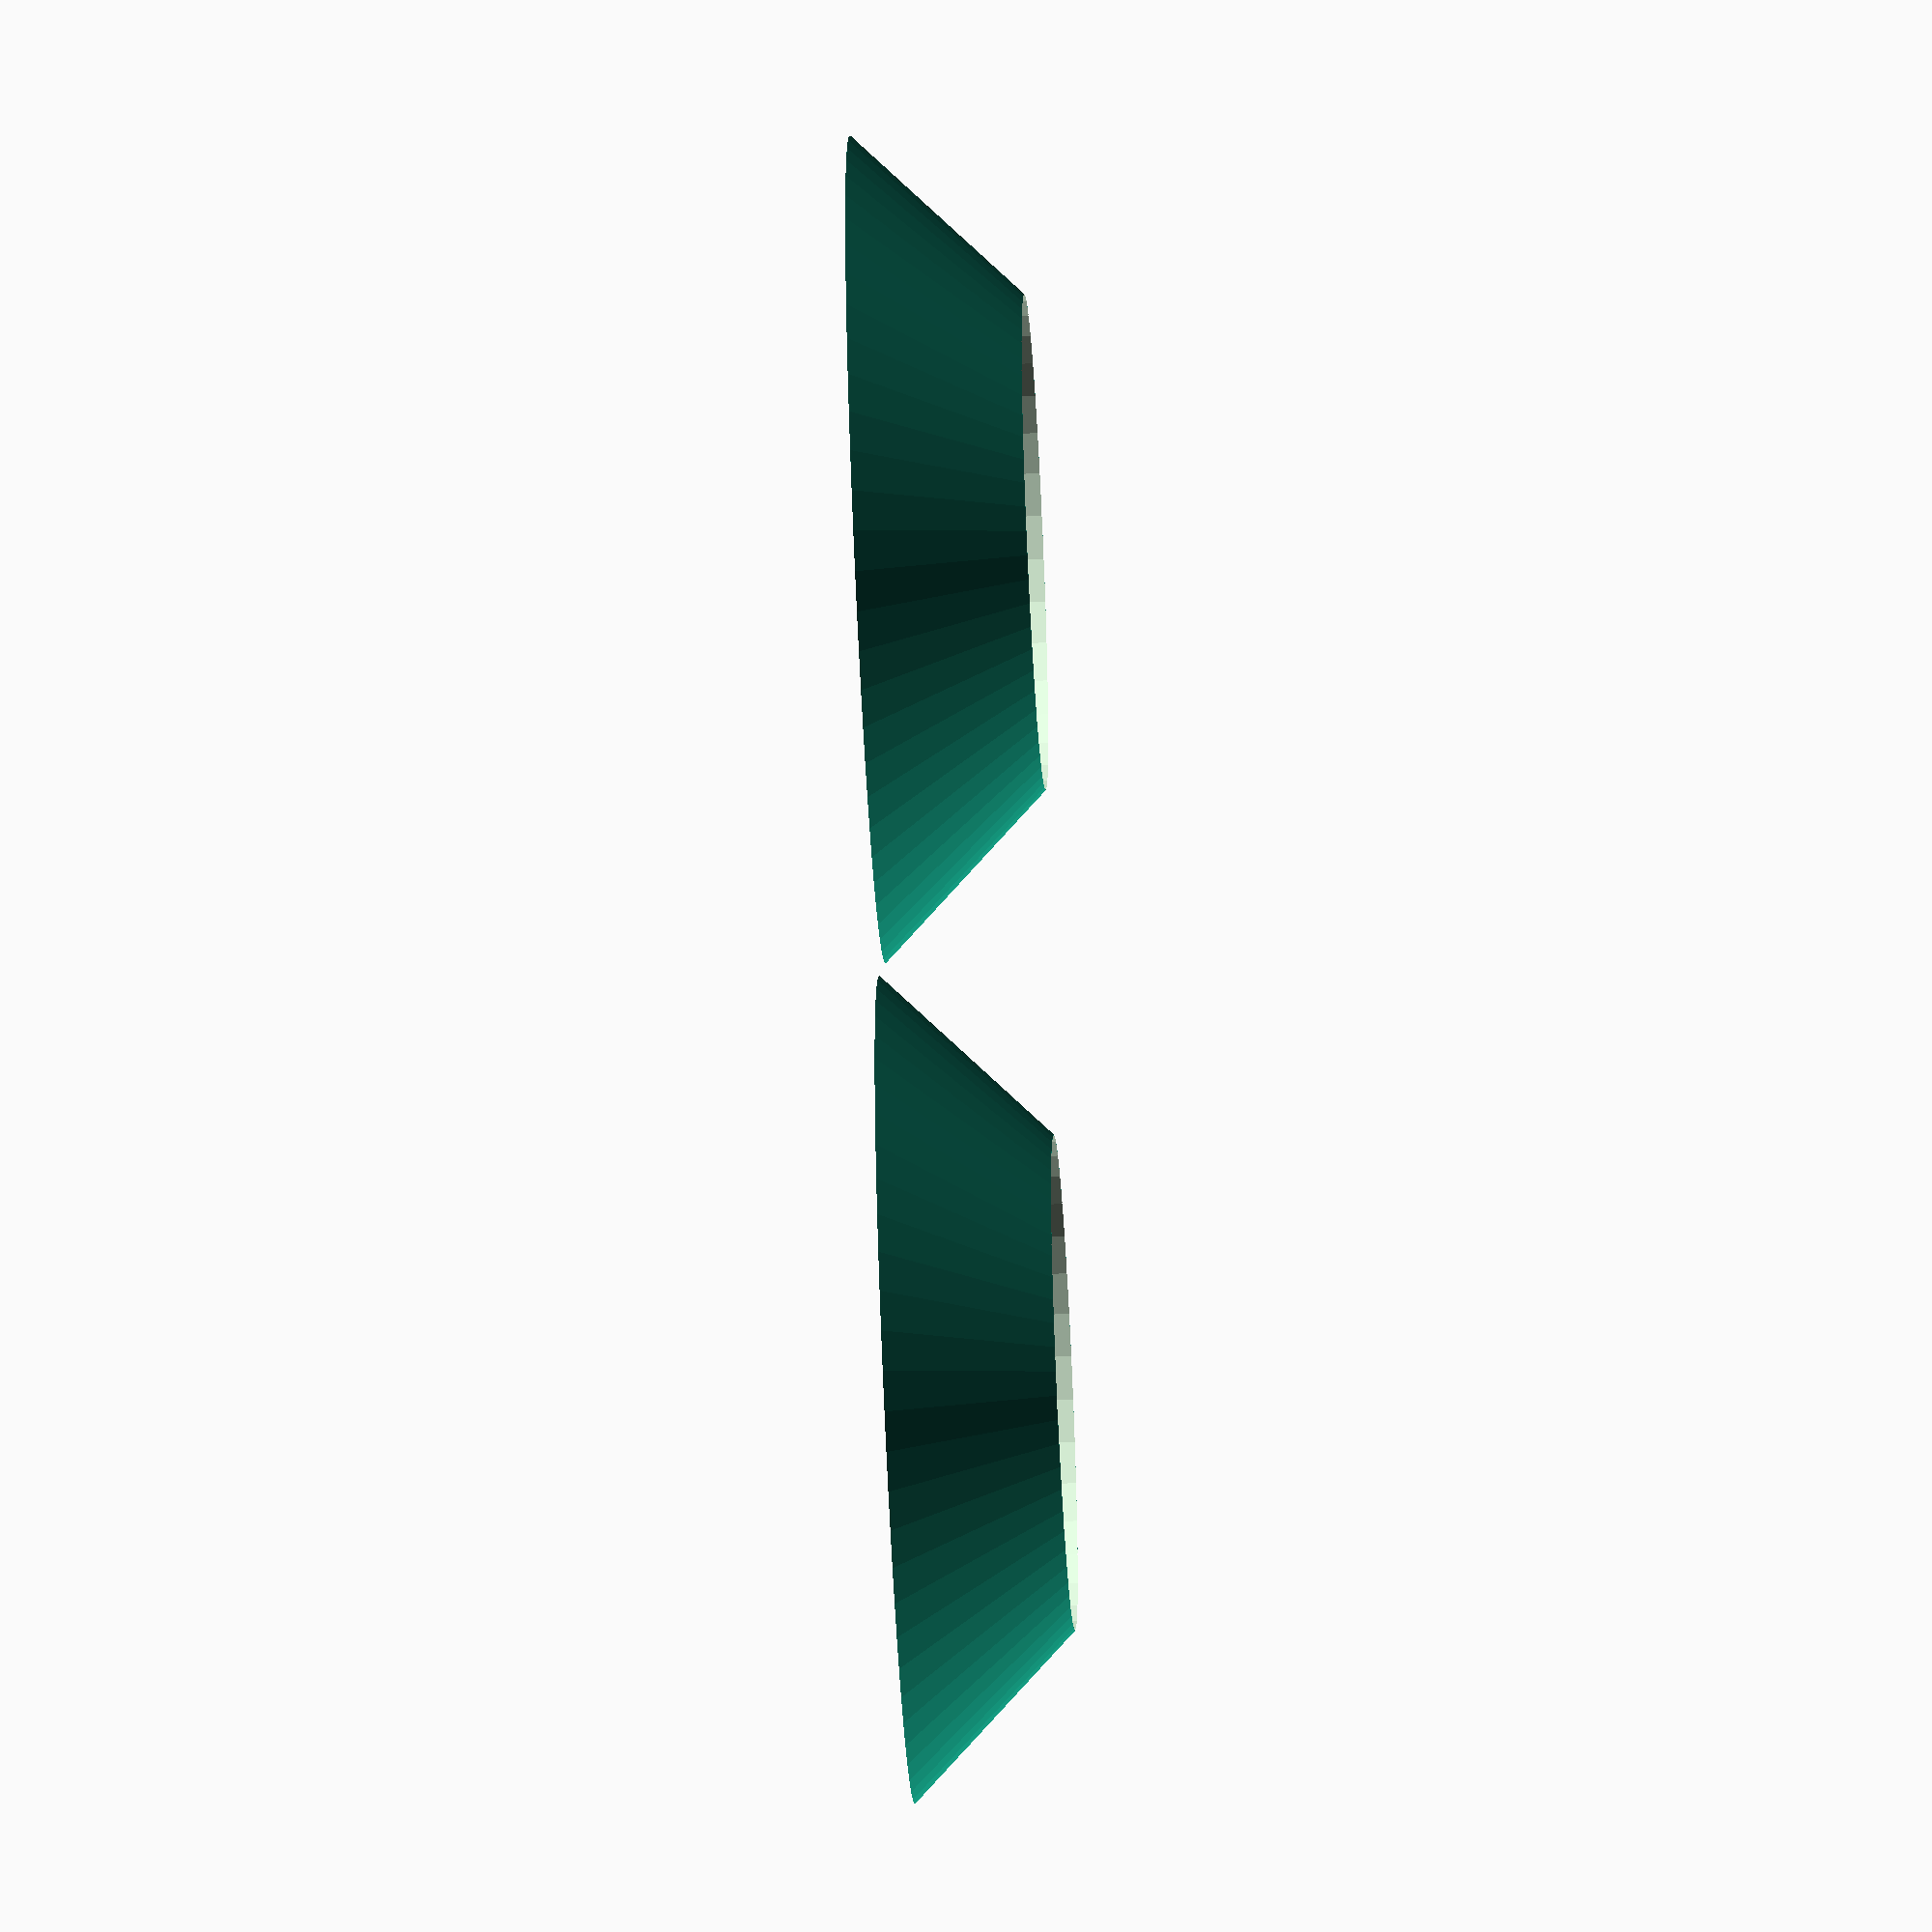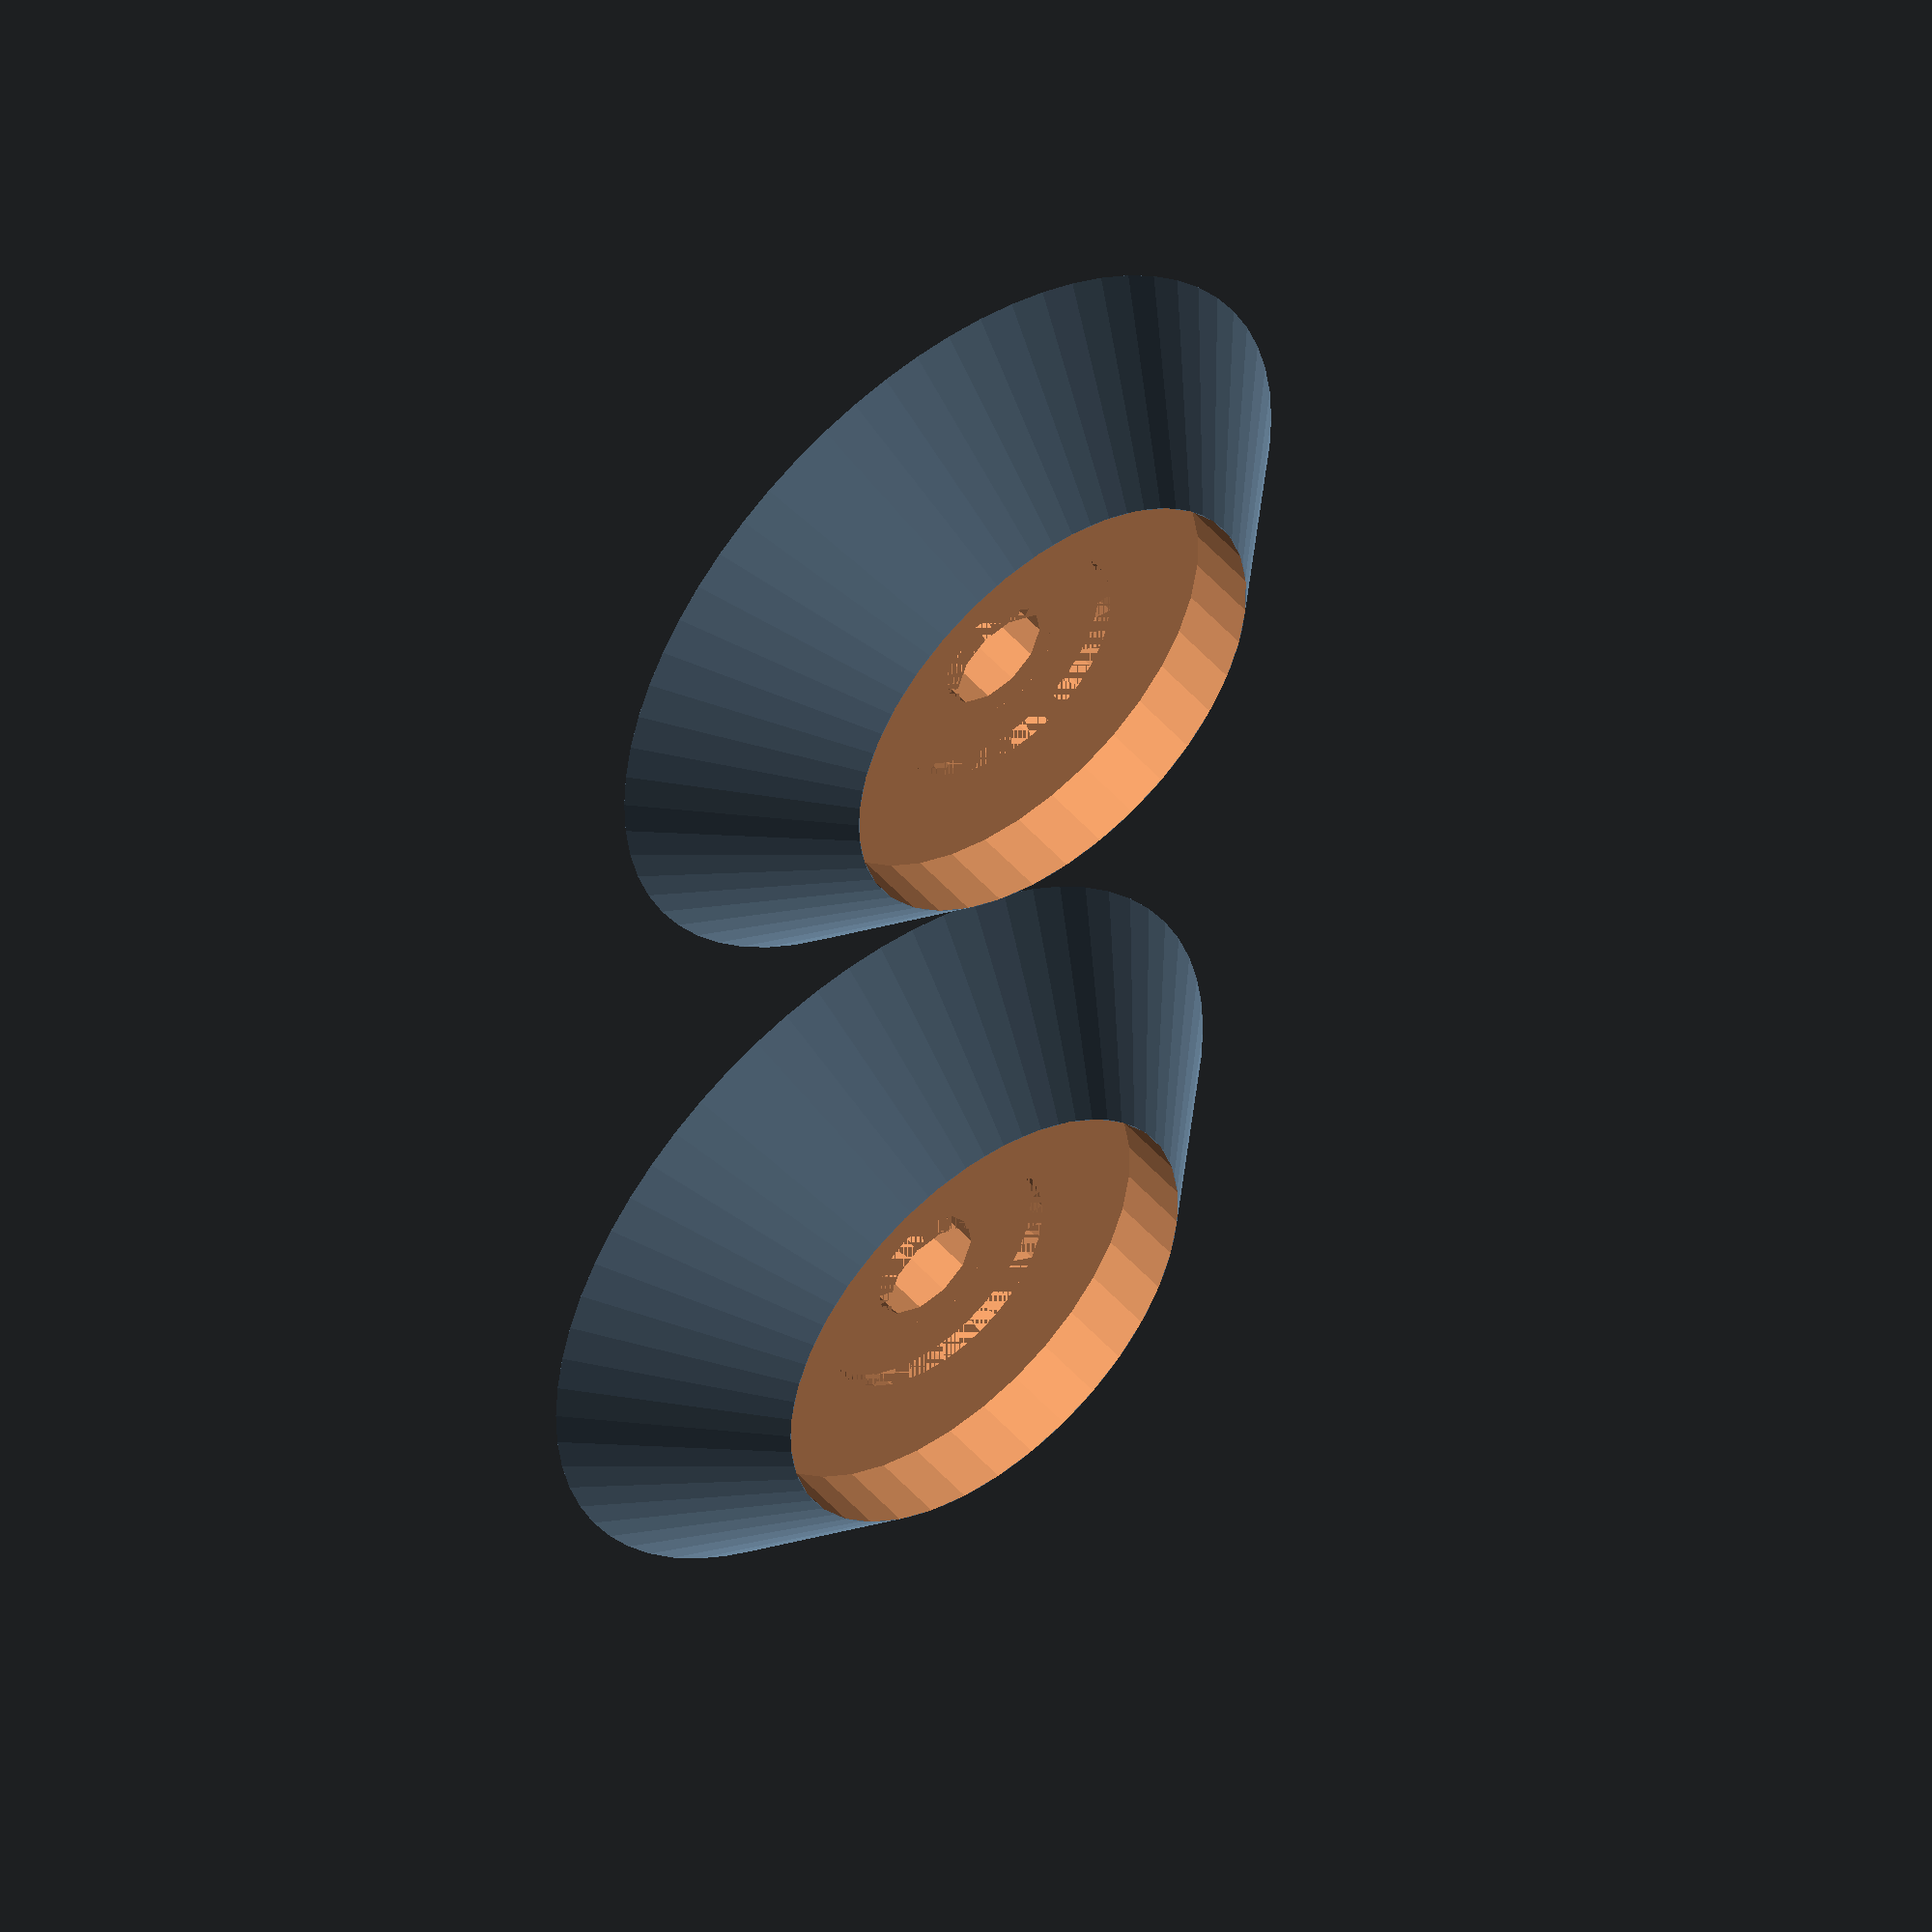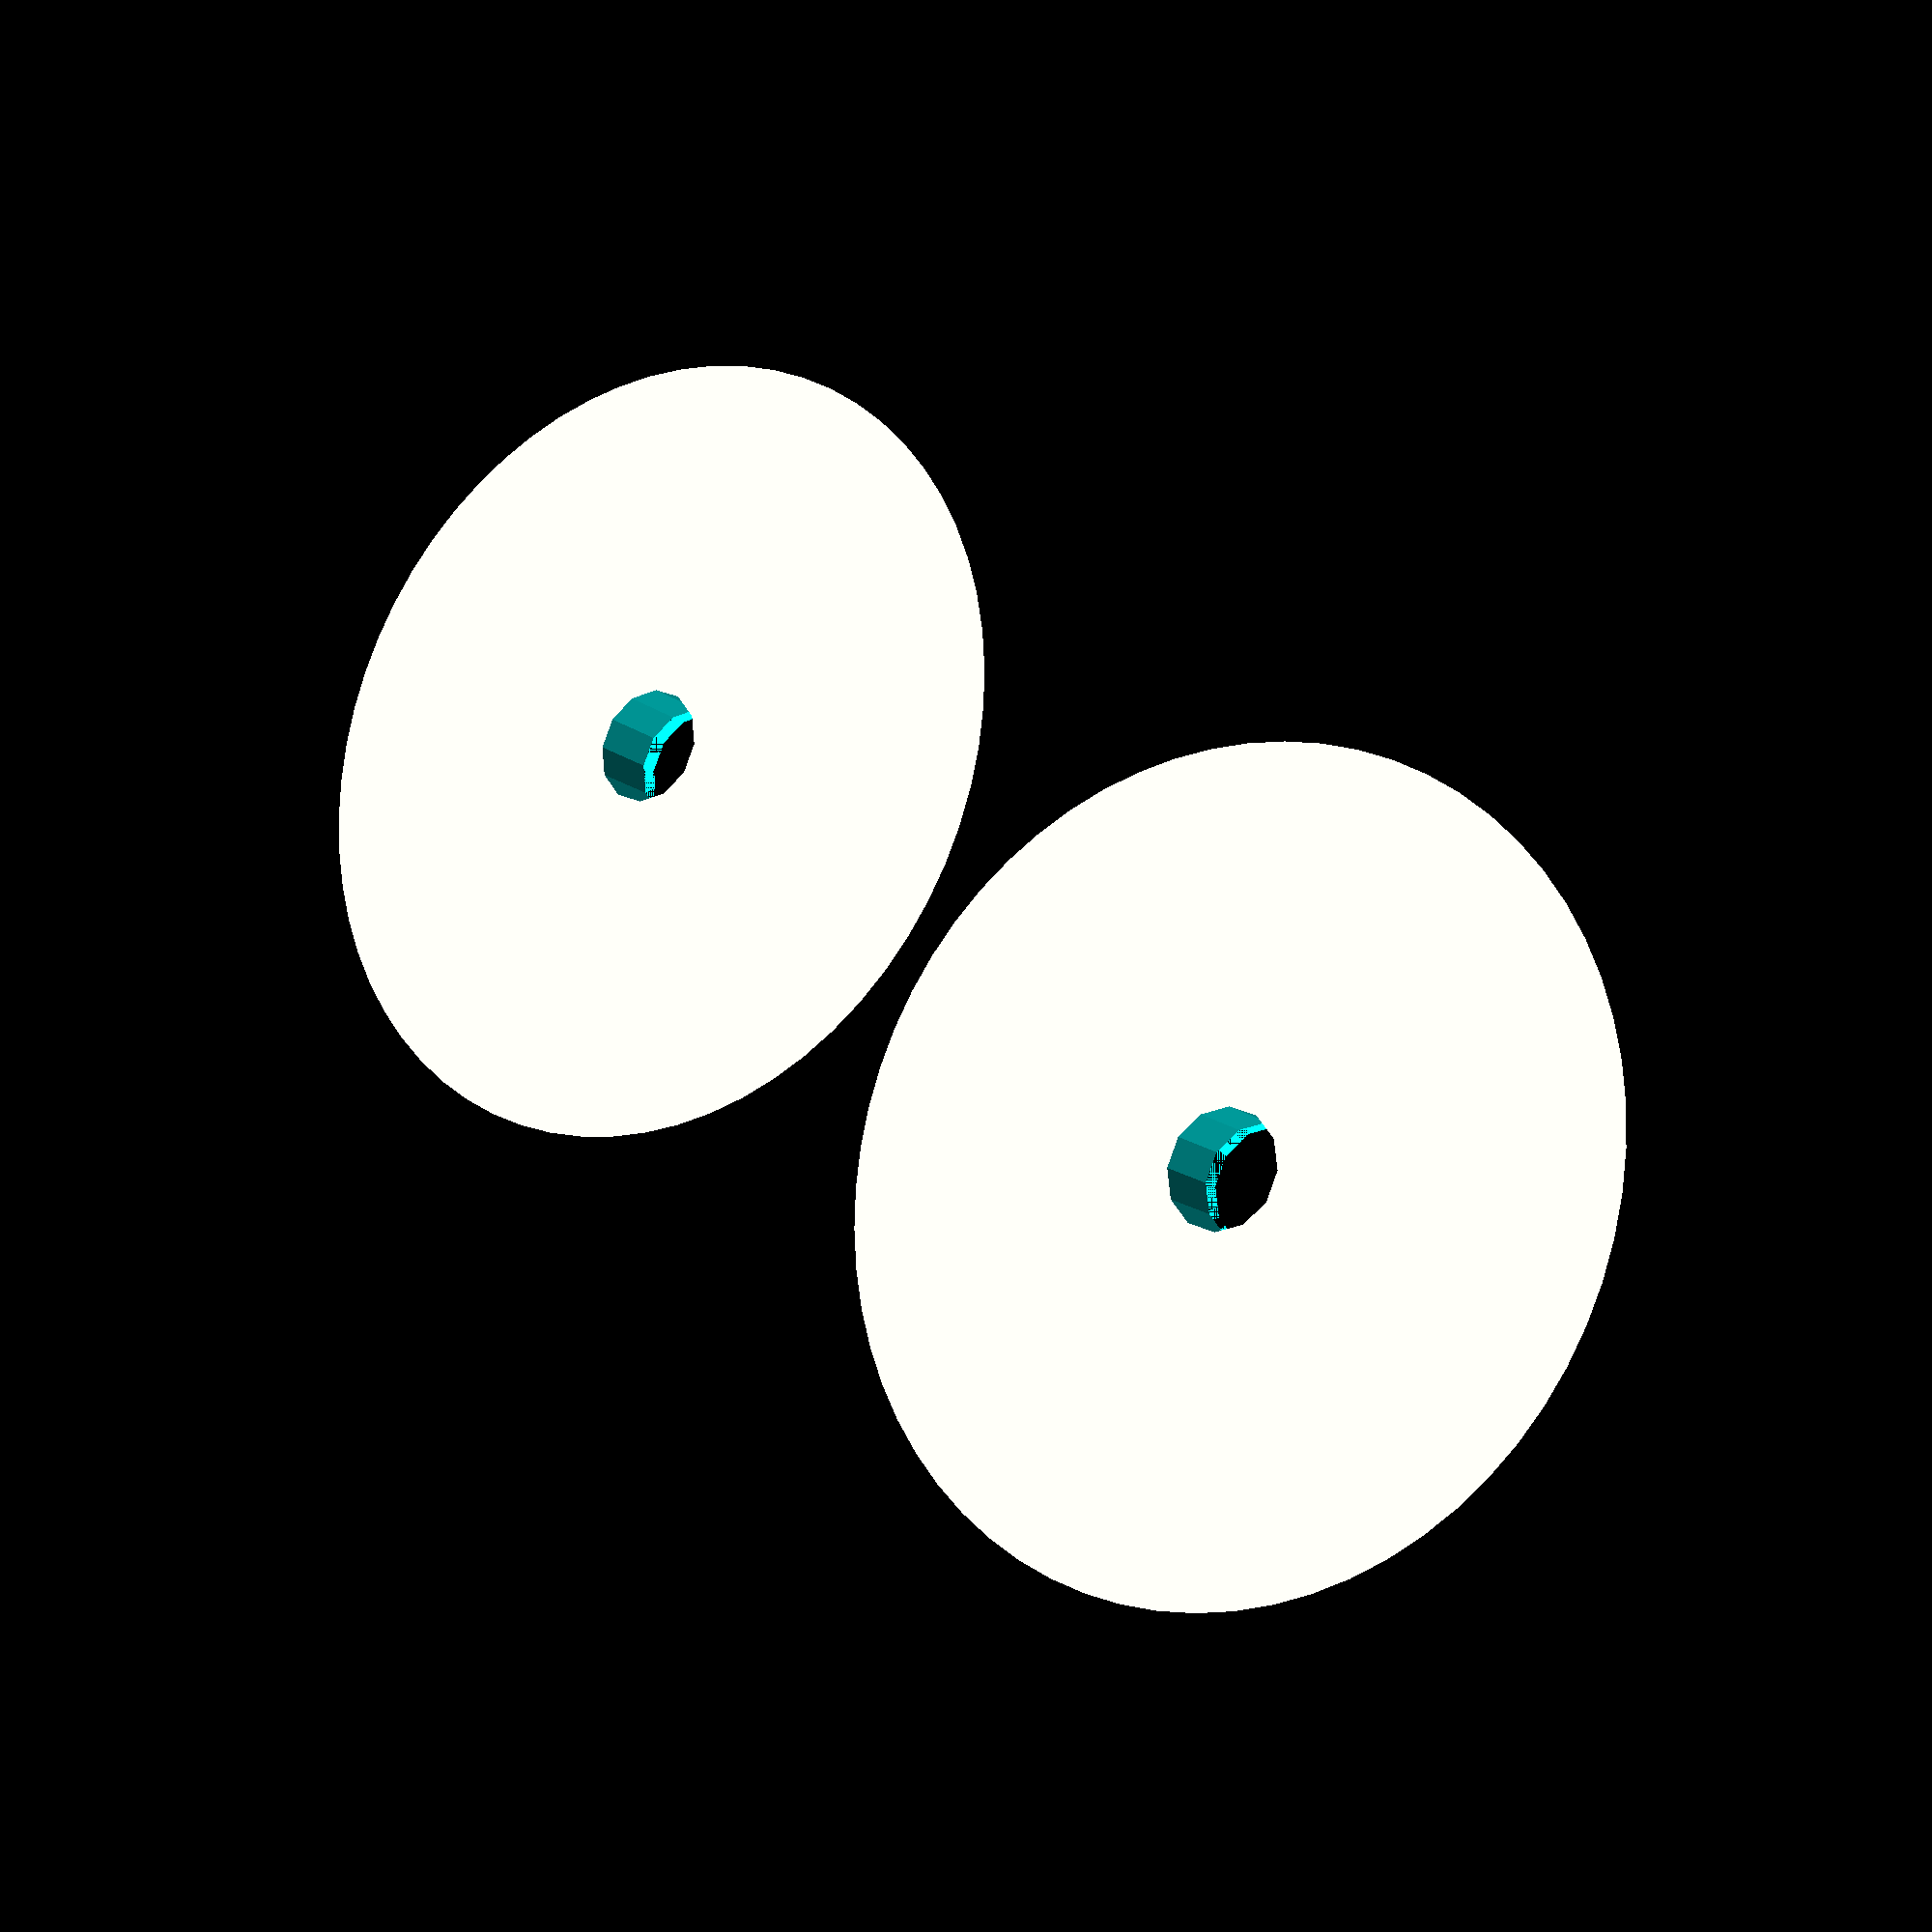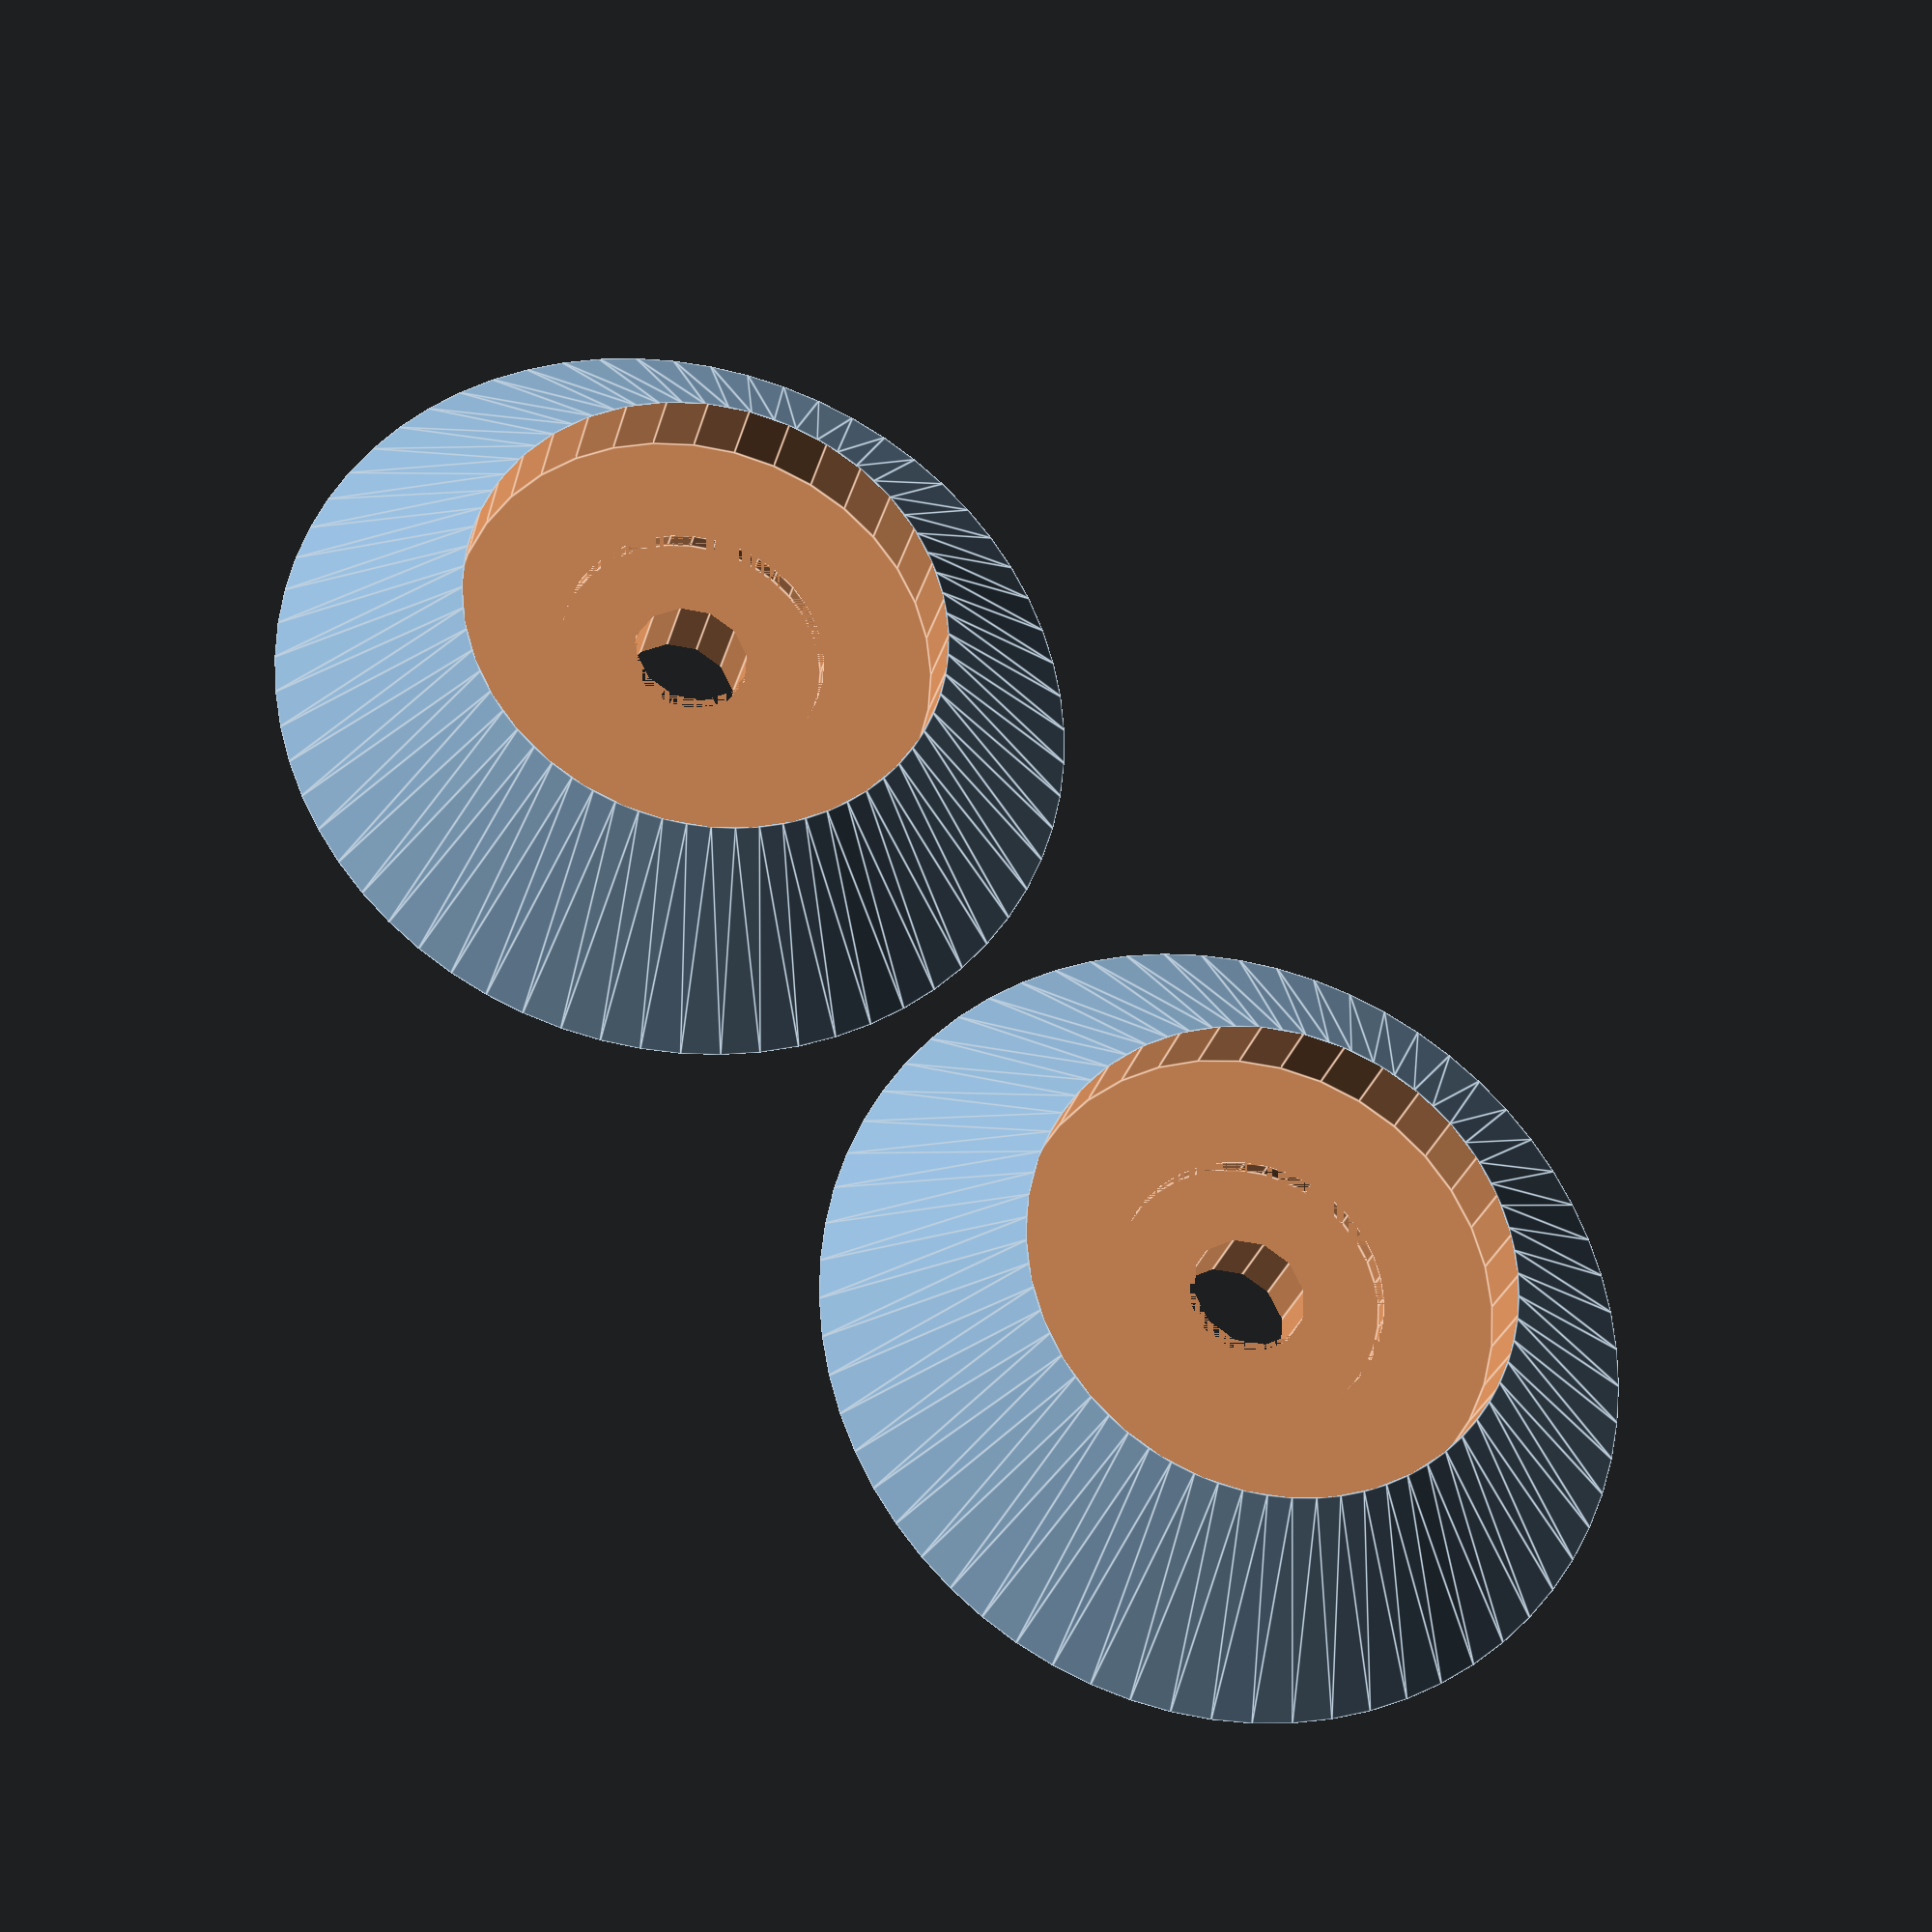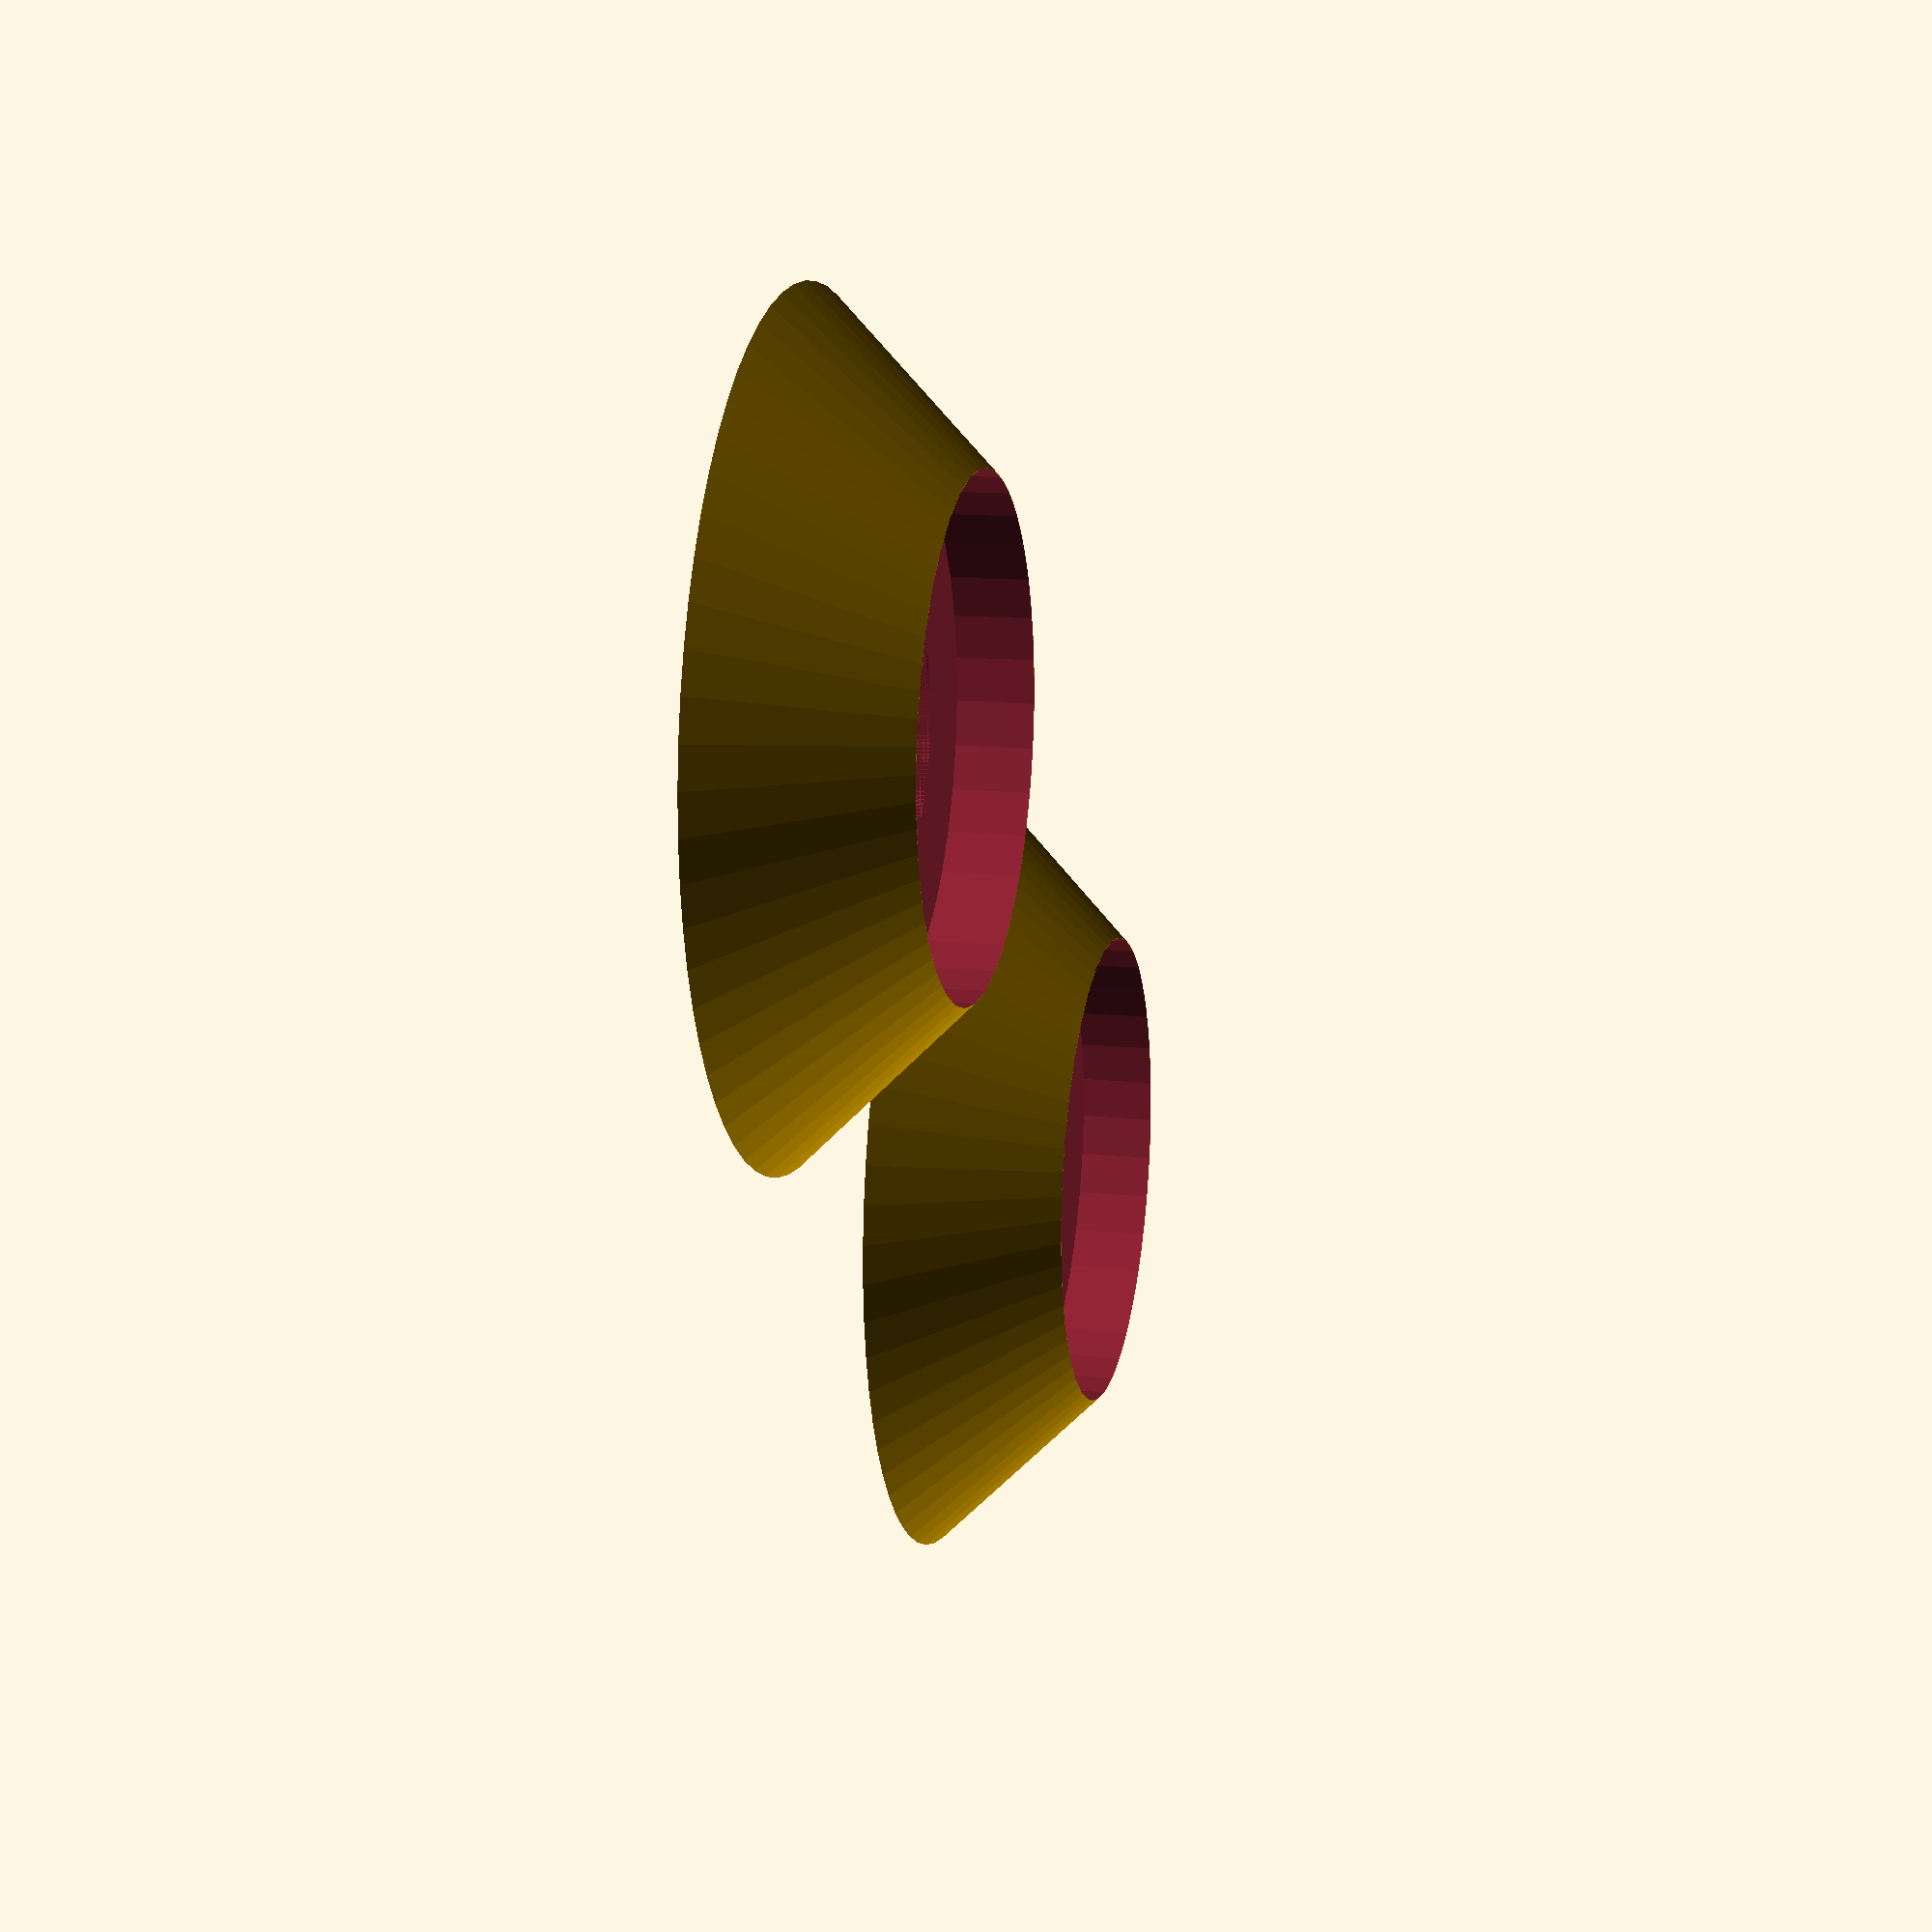
<openscad>

// goal here is to press two halves togther around a bearing and let
// the line run directly on the bearing surface
// remember to allow a bit extra for washers on the outside
// of the bearing sandwich

// using m3 zinc washer and a leftover m3 bearing

bearing_rad=13.33/2; // measured 12.65
base_rad=bearing_rad*1.67;
bearing_width=4.31;
gap_width=9;
washerH=.5;
washerD=7.3; // measured 6.78

module bhalf(){
difference(){
cylinder(r1=base_rad, r2=bearing_rad, h=gap_width/2, center=true, $fn=64);
// bearing cut-out
translate([0,0,gap_width/2 - bearing_width/2])
	cylinder(r=bearing_rad, h=bearing_width, center=true, $fn=36);
// washer cut-out
translate([0,0,gap_width/2 - bearing_width - washerH/2])
	cylinder(r=washerD/2, h=washerH, center=true, $fn=36);
// m3 bolt hole
cylinder(r=1.61, h=gap_width, center=true, $fn=12);
}
}
translate([0,0,gap_width/4])
bhalf();
translate([base_rad*2+1,0,gap_width/4])
	bhalf();

</openscad>
<views>
elev=232.8 azim=231.1 roll=266.9 proj=o view=wireframe
elev=131.4 azim=275.8 roll=218.7 proj=o view=solid
elev=16.0 azim=141.4 roll=212.8 proj=p view=solid
elev=27.8 azim=228.5 roll=346.2 proj=p view=edges
elev=346.5 azim=42.7 roll=282.8 proj=p view=solid
</views>
